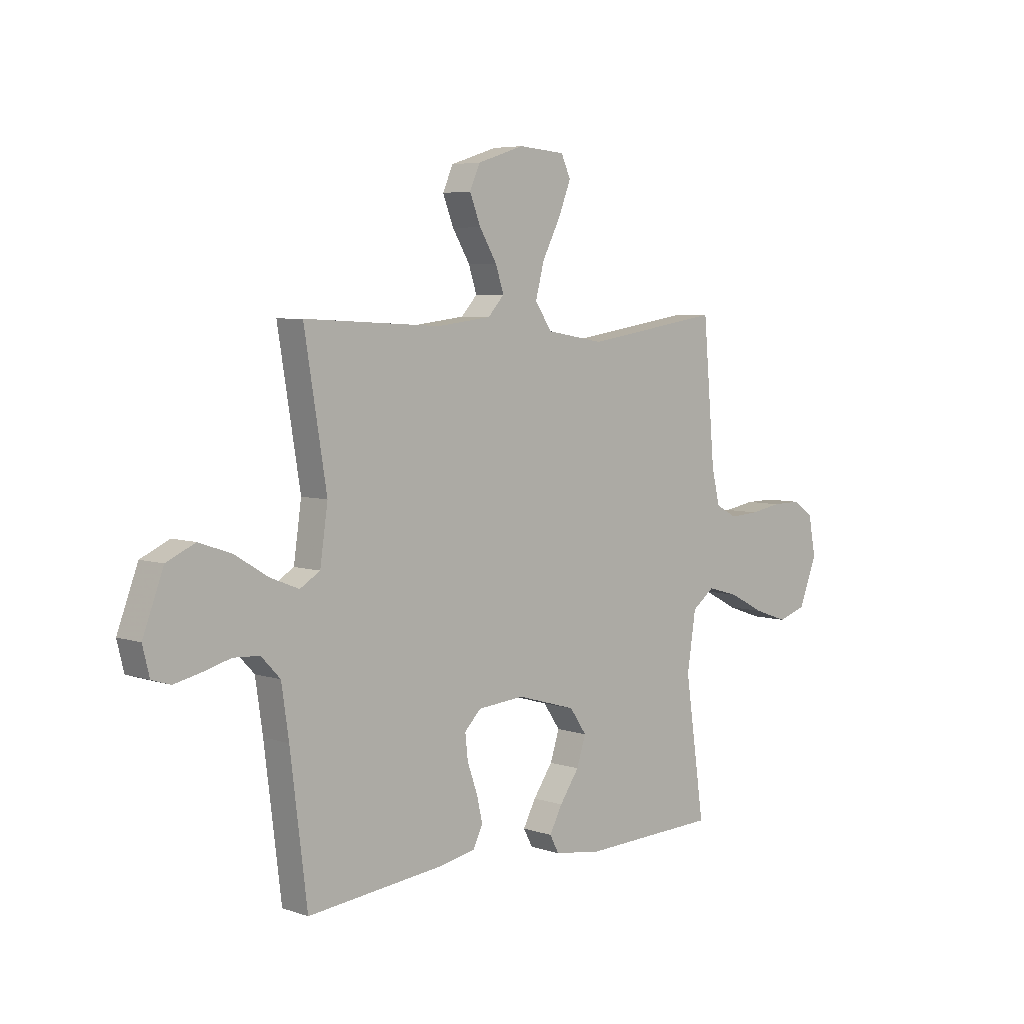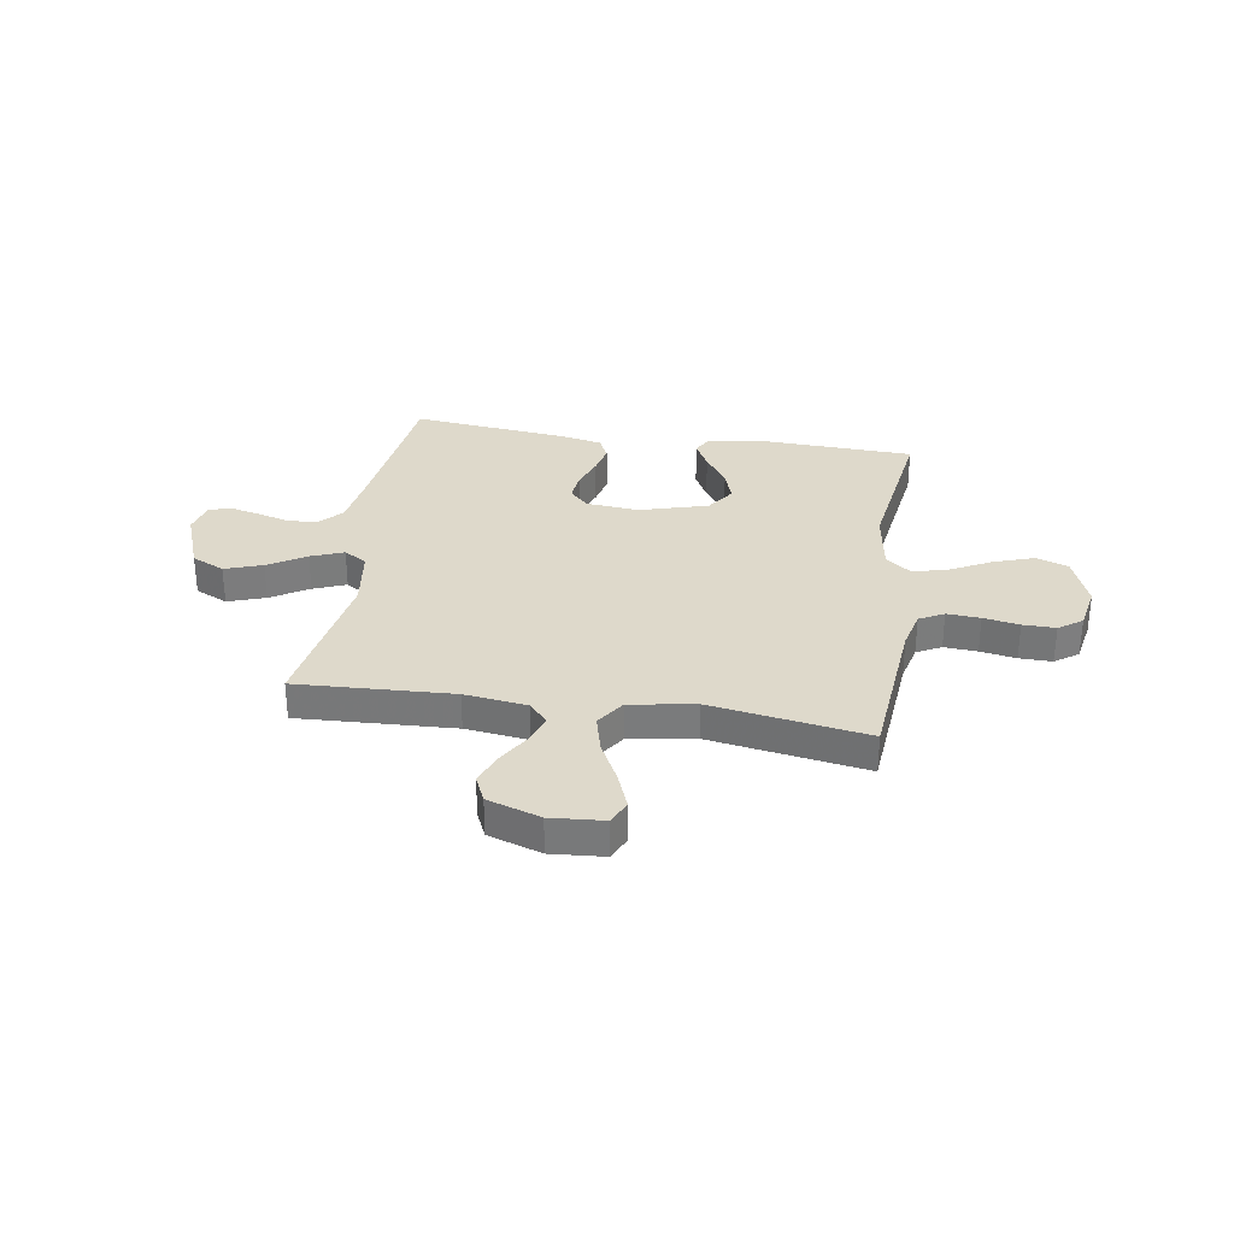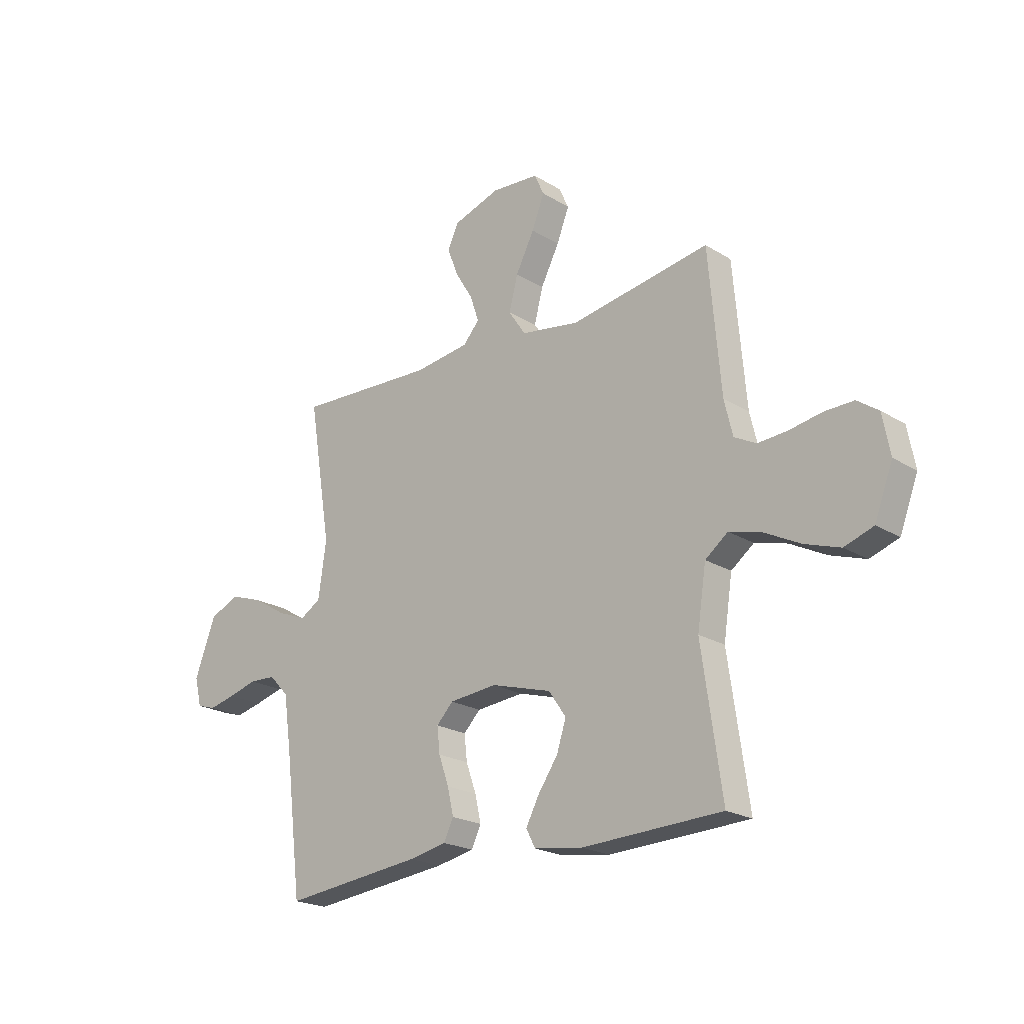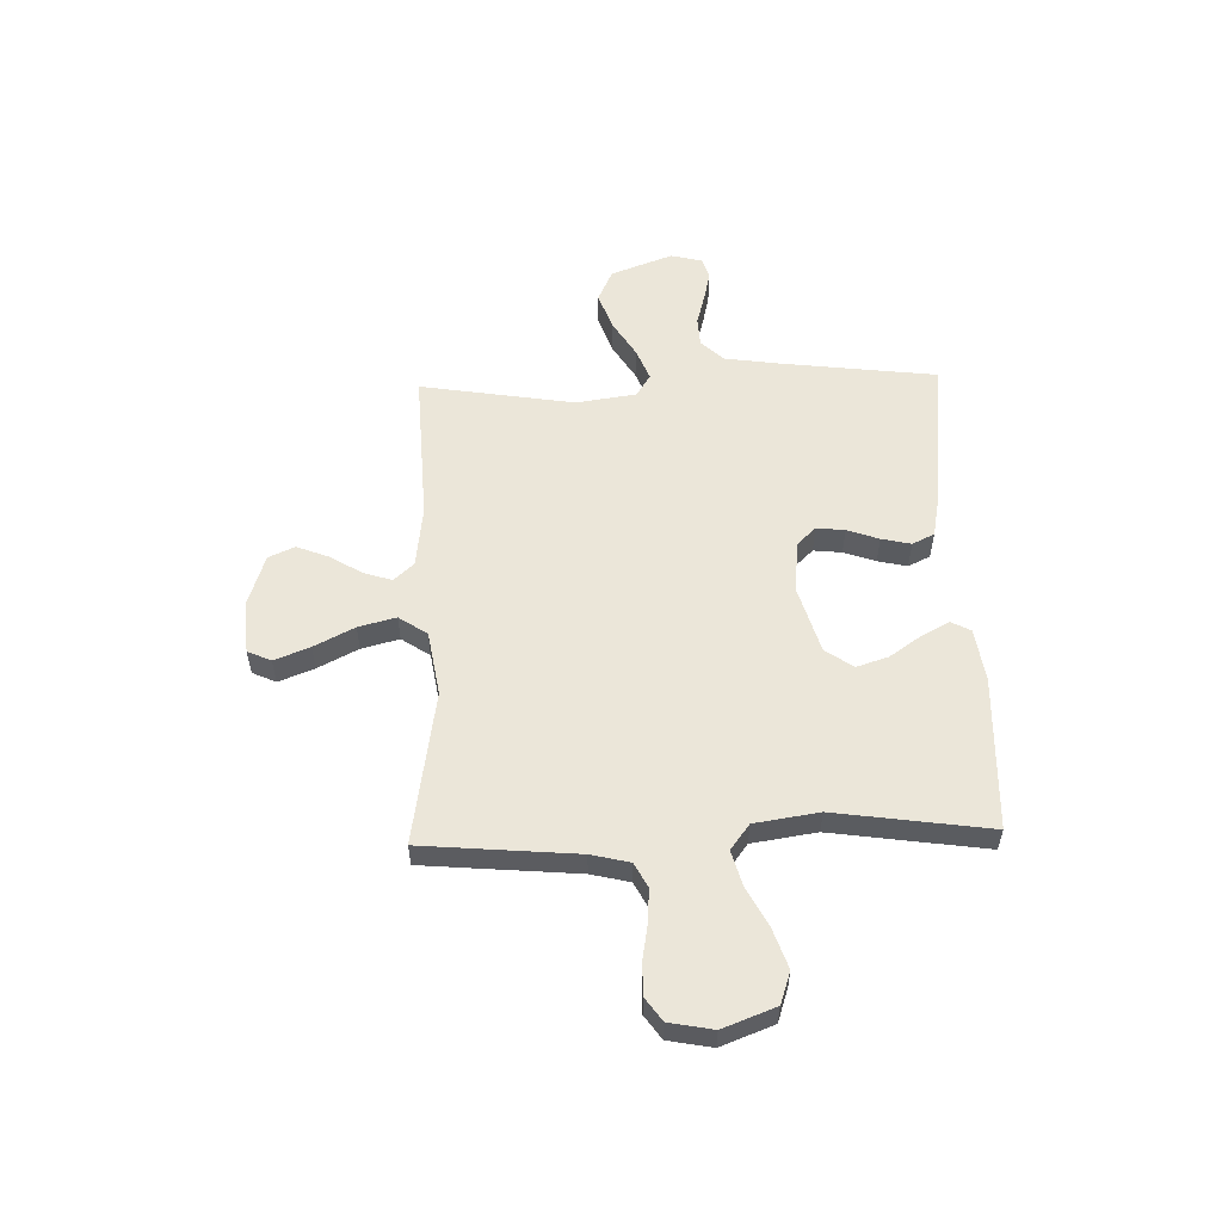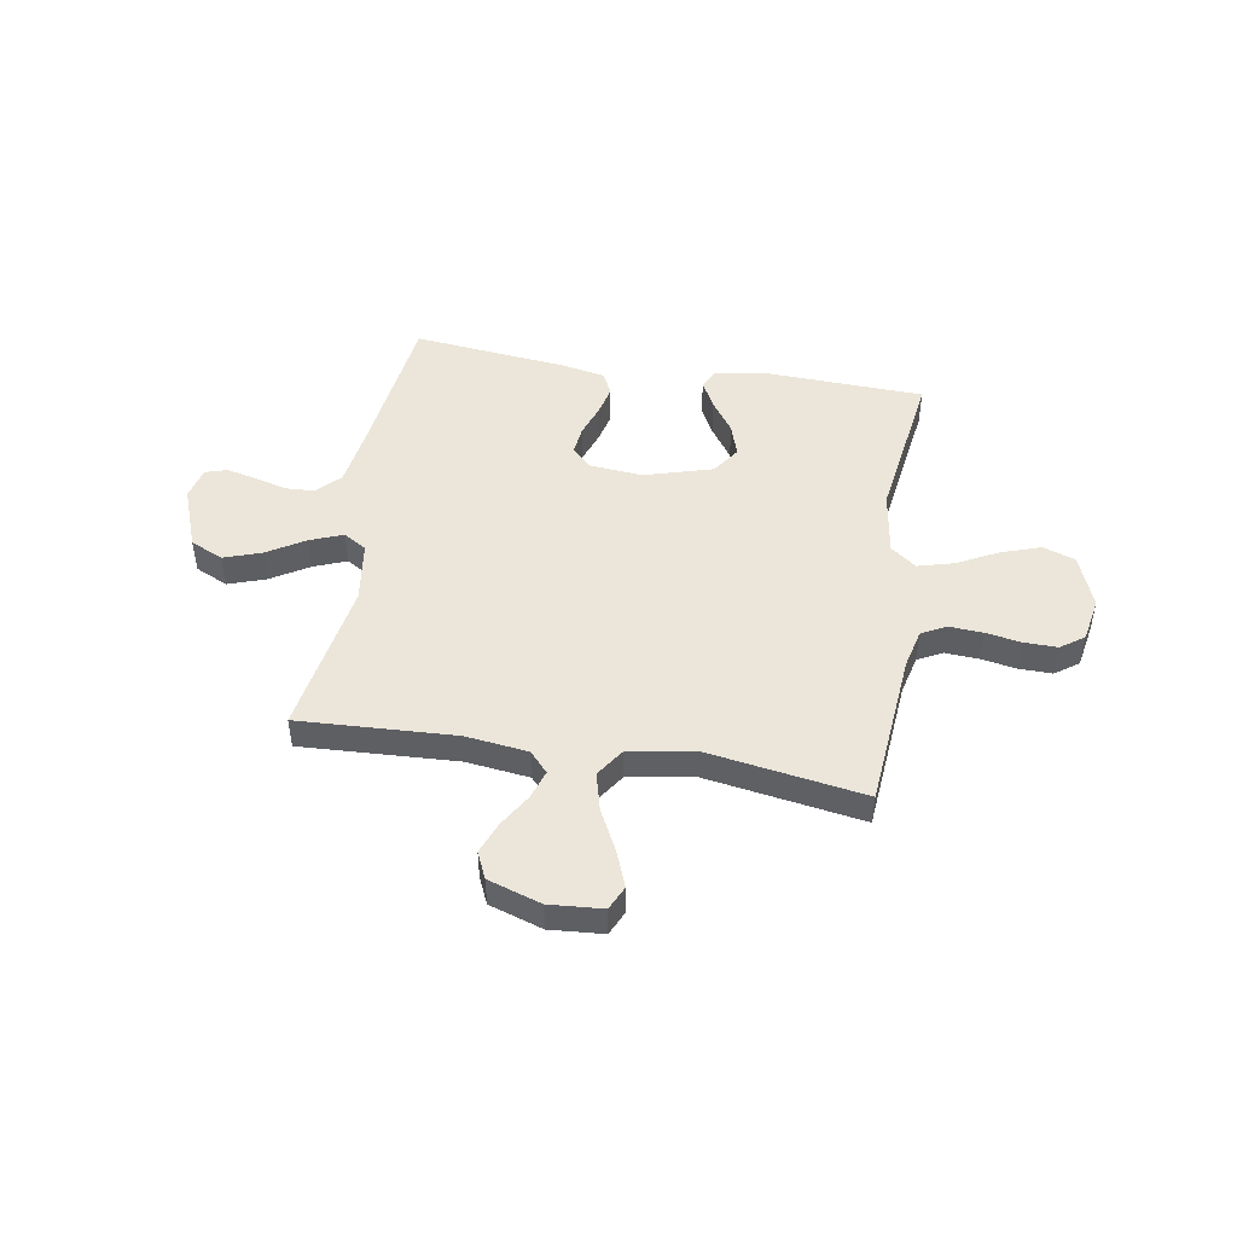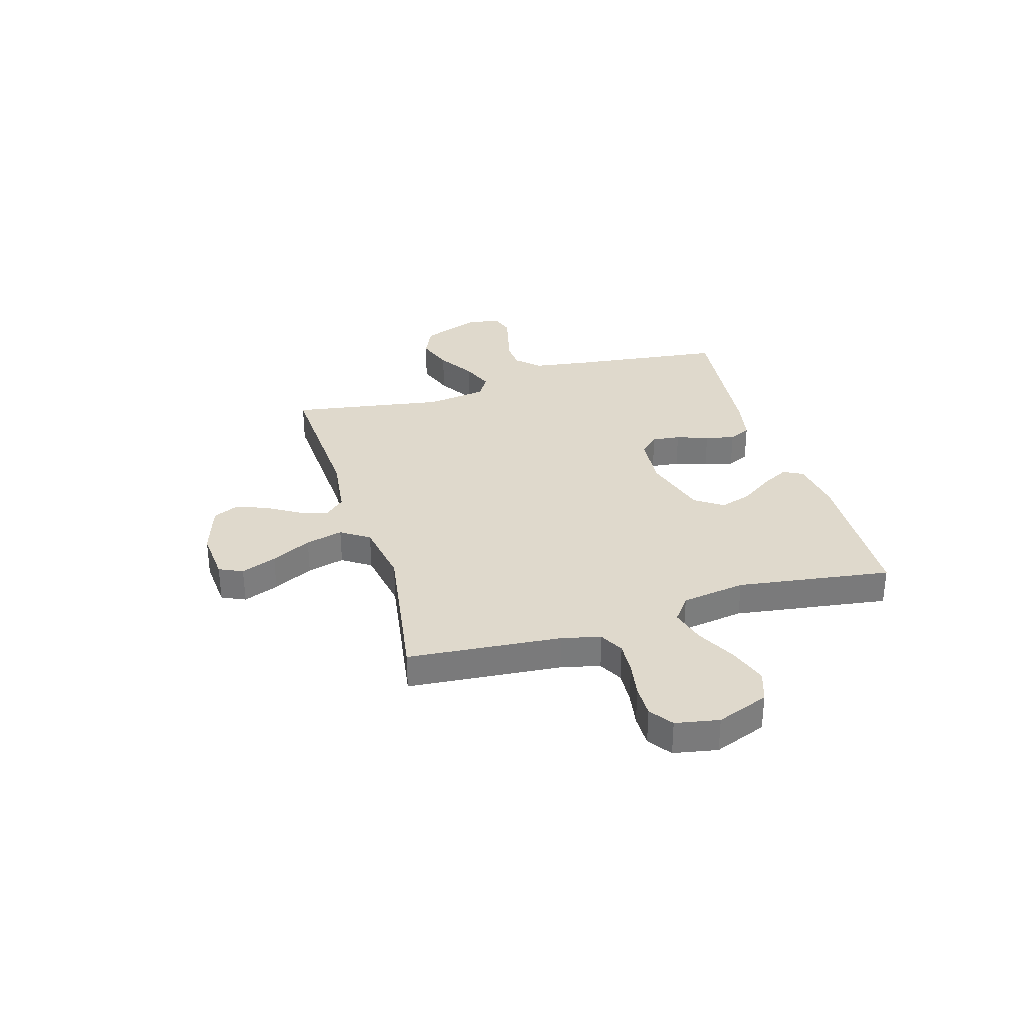
<metadata>
{"format":"obj","ext":"obj","renderer":"f3d","projection":"perspective","resolution":1024,"background":"white","views":[{"elev":5.5,"azim":-44.1,"up":"+Z"},{"elev":31.7,"azim":9.0,"up":"+Y"},{"elev":-21.6,"azim":42.9,"up":"+Z"},{"elev":55.5,"azim":88.3,"up":"+Y"},{"elev":47.7,"azim":9.5,"up":"+Y"},{"elev":32.3,"azim":73.4,"up":"+Y"}]}
</metadata>
<code>
v -0.5 0.07 0.5
v -0.2 0.07 0.485
v -0.08 0.07 0.5
v -0.045 0.07 0.539
v -0.063 0.07 0.594
v -0.101 0.07 0.657
v -0.125 0.07 0.718
v -0.102 0.07 0.769
v 0 0.07 0.802
v 0.102 0.07 0.794
v 0.123 0.07 0.748
v 0.096 0.07 0.679
v 0.056 0.07 0.601
v 0.037 0.07 0.528
v 0.074 0.07 0.473
v 0.2 0.07 0.452
v 0.5 0.07 0.5
v 0.526 0.07 0.2
v 0.544 0.07 0.125
v 0.591 0.07 0.1
v 0.655 0.07 0.104
v 0.724 0.07 0.116
v 0.787 0.07 0.117
v 0.832 0.07 0.085
v 0.848 0.07 0
v 0.809 0.07 -0.102
v 0.747 0.07 -0.123
v 0.671 0.07 -0.097
v 0.594 0.07 -0.057
v 0.525 0.07 -0.038
v 0.476 0.07 -0.075
v 0.457 0.07 -0.2
v 0.5 0.07 -0.5
v 0.2 0.07 -0.511
v 0.096 0.07 -0.496
v 0.076 0.07 -0.458
v 0.104 0.07 -0.405
v 0.147 0.07 -0.343
v 0.167 0.07 -0.281
v 0.13 0.07 -0.227
v 0 0.07 -0.189
v -0.103 0.07 -0.198
v -0.139 0.07 -0.235
v -0.133 0.07 -0.29
v -0.111 0.07 -0.352
v -0.098 0.07 -0.409
v -0.119 0.07 -0.452
v -0.2 0.07 -0.468
v -0.5 0.07 -0.5
v -0.537 0.07 -0.2
v -0.553 0.07 -0.091
v -0.595 0.07 -0.047
v -0.652 0.07 -0.044
v -0.714 0.07 -0.061
v -0.771 0.07 -0.074
v -0.812 0.07 -0.061
v -0.827 0.07 0
v -0.782 0.07 0.12
v -0.719 0.07 0.149
v -0.647 0.07 0.124
v -0.575 0.07 0.08
v -0.512 0.07 0.055
v -0.468 0.07 0.082
v -0.451 0.07 0.2
v -0.5 0 0.5
v -0.2 0 0.485
v -0.08 0 0.5
v -0.045 0 0.539
v -0.063 0 0.594
v -0.101 0 0.657
v -0.125 0 0.718
v -0.102 0 0.769
v 0 0 0.802
v 0.102 0 0.794
v 0.123 0 0.748
v 0.096 0 0.679
v 0.056 0 0.601
v 0.037 0 0.528
v 0.074 0 0.473
v 0.2 0 0.452
v 0.5 0 0.5
v 0.526 0 0.2
v 0.544 0 0.125
v 0.591 0 0.1
v 0.655 0 0.104
v 0.724 0 0.116
v 0.787 0 0.117
v 0.832 0 0.085
v 0.848 0 0
v 0.809 0 -0.102
v 0.747 0 -0.123
v 0.671 0 -0.097
v 0.594 0 -0.057
v 0.525 0 -0.038
v 0.476 0 -0.075
v 0.457 0 -0.2
v 0.5 0 -0.5
v 0.2 0 -0.511
v 0.096 0 -0.496
v 0.076 0 -0.458
v 0.104 0 -0.405
v 0.147 0 -0.343
v 0.167 0 -0.281
v 0.13 0 -0.227
v 0 0 -0.189
v -0.103 0 -0.198
v -0.139 0 -0.235
v -0.133 0 -0.29
v -0.111 0 -0.352
v -0.098 0 -0.409
v -0.119 0 -0.452
v -0.2 0 -0.468
v -0.5 0 -0.5
v -0.537 0 -0.2
v -0.553 0 -0.091
v -0.595 0 -0.047
v -0.652 0 -0.044
v -0.714 0 -0.061
v -0.771 0 -0.074
v -0.812 0 -0.061
v -0.827 0 0
v -0.782 0 0.12
v -0.719 0 0.149
v -0.647 0 0.124
v -0.575 0 0.08
v -0.512 0 0.055
v -0.468 0 0.082
v -0.451 0 0.2
f 59 60 61
f 58 59 61
f 57 58 61
f 56 57 61
f 55 56 61
f 54 55 61
f 53 54 61
f 52 53 61 62
f 51 52 62 63
f 48 49 50
f 47 48 50
f 46 47 50
f 45 46 50
f 44 45 50
f 50 51 63
f 44 50 63
f 43 44 63
f 36 37 38
f 35 36 38
f 34 35 38
f 33 34 38
f 32 33 38
f 31 32 38 39
f 30 31 39 40
f 27 28 29
f 26 27 29
f 25 26 29
f 24 25 29
f 23 24 29
f 22 23 29
f 21 22 29
f 20 21 29 30
f 30 40 41
f 20 30 41
f 19 20 41
f 16 17 18
f 19 41 42
f 18 19 42
f 16 18 42
f 15 16 42
f 11 12 13
f 10 11 13
f 9 10 13
f 8 9 13
f 7 8 13
f 6 7 13
f 5 6 13
f 4 5 13 14
f 64 1 2
f 64 2 3
f 63 64 3
f 43 63 3
f 15 42 43
f 14 15 43
f 4 14 43
f 3 4 43
f 125 124 123
f 125 123 122
f 125 122 121
f 125 121 120
f 125 120 119
f 125 119 118
f 125 118 117
f 126 125 117 116
f 127 126 116 115
f 114 113 112
f 114 112 111
f 114 111 110
f 114 110 109
f 114 109 108
f 127 115 114
f 127 114 108
f 127 108 107
f 102 101 100
f 102 100 99
f 102 99 98
f 102 98 97
f 102 97 96
f 103 102 96 95
f 104 103 95 94
f 93 92 91
f 93 91 90
f 93 90 89
f 93 89 88
f 93 88 87
f 93 87 86
f 93 86 85
f 94 93 85 84
f 105 104 94
f 105 94 84
f 105 84 83
f 82 81 80
f 106 105 83
f 106 83 82
f 106 82 80
f 106 80 79
f 77 76 75
f 77 75 74
f 77 74 73
f 77 73 72
f 77 72 71
f 77 71 70
f 77 70 69
f 78 77 69 68
f 66 65 128
f 67 66 128
f 67 128 127
f 67 127 107
f 107 106 79
f 107 79 78
f 107 78 68
f 107 68 67
f 1 65 66 2
f 2 66 67 3
f 3 67 68 4
f 4 68 69 5
f 5 69 70 6
f 6 70 71 7
f 7 71 72 8
f 8 72 73 9
f 9 73 74 10
f 10 74 75 11
f 11 75 76 12
f 12 76 77 13
f 13 77 78 14
f 14 78 79 15
f 15 79 80 16
f 16 80 81 17
f 17 81 82 18
f 18 82 83 19
f 19 83 84 20
f 20 84 85 21
f 21 85 86 22
f 22 86 87 23
f 23 87 88 24
f 24 88 89 25
f 25 89 90 26
f 26 90 91 27
f 27 91 92 28
f 28 92 93 29
f 29 93 94 30
f 30 94 95 31
f 31 95 96 32
f 32 96 97 33
f 33 97 98 34
f 34 98 99 35
f 35 99 100 36
f 36 100 101 37
f 37 101 102 38
f 38 102 103 39
f 39 103 104 40
f 40 104 105 41
f 41 105 106 42
f 42 106 107 43
f 43 107 108 44
f 44 108 109 45
f 45 109 110 46
f 46 110 111 47
f 47 111 112 48
f 48 112 113 49
f 49 113 114 50
f 50 114 115 51
f 51 115 116 52
f 52 116 117 53
f 53 117 118 54
f 54 118 119 55
f 55 119 120 56
f 56 120 121 57
f 57 121 122 58
f 58 122 123 59
f 59 123 124 60
f 60 124 125 61
f 61 125 126 62
f 62 126 127 63
f 63 127 128 64
f 64 128 65 1

</code>
